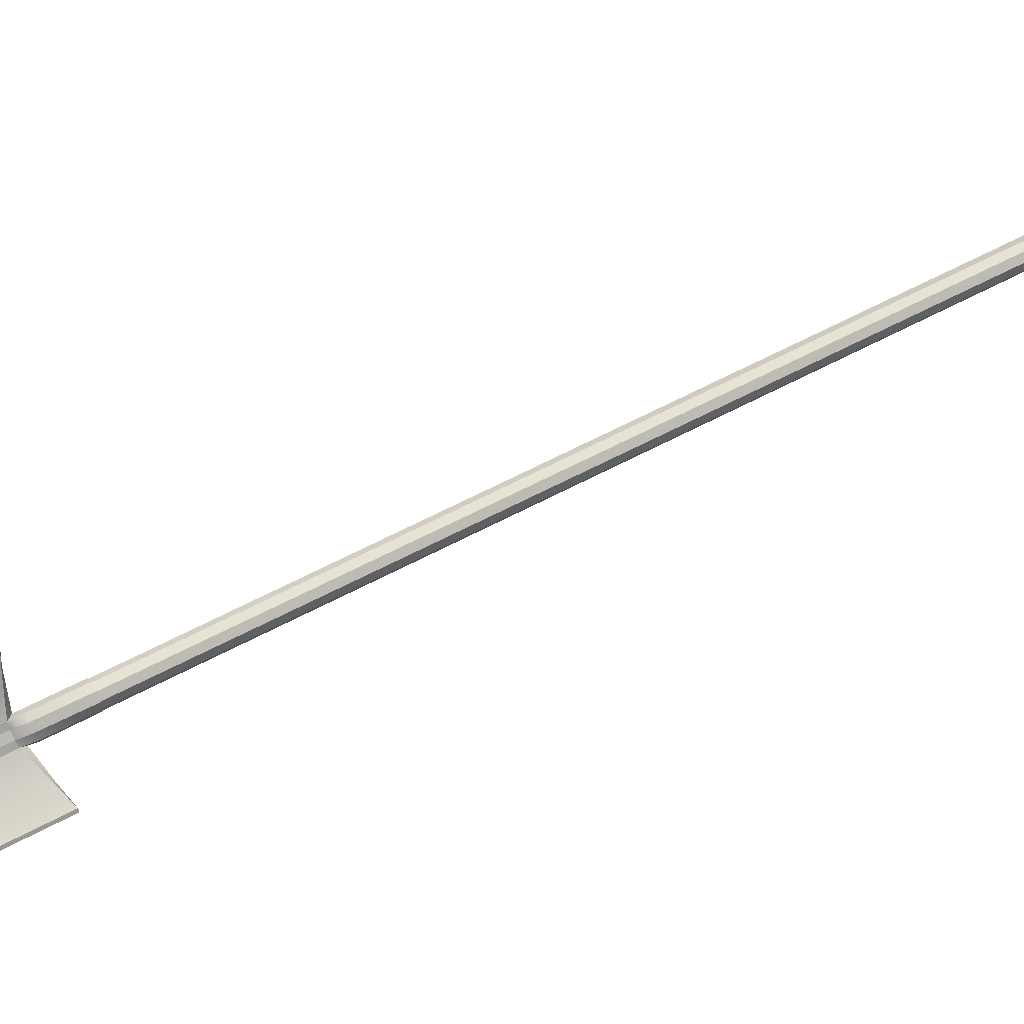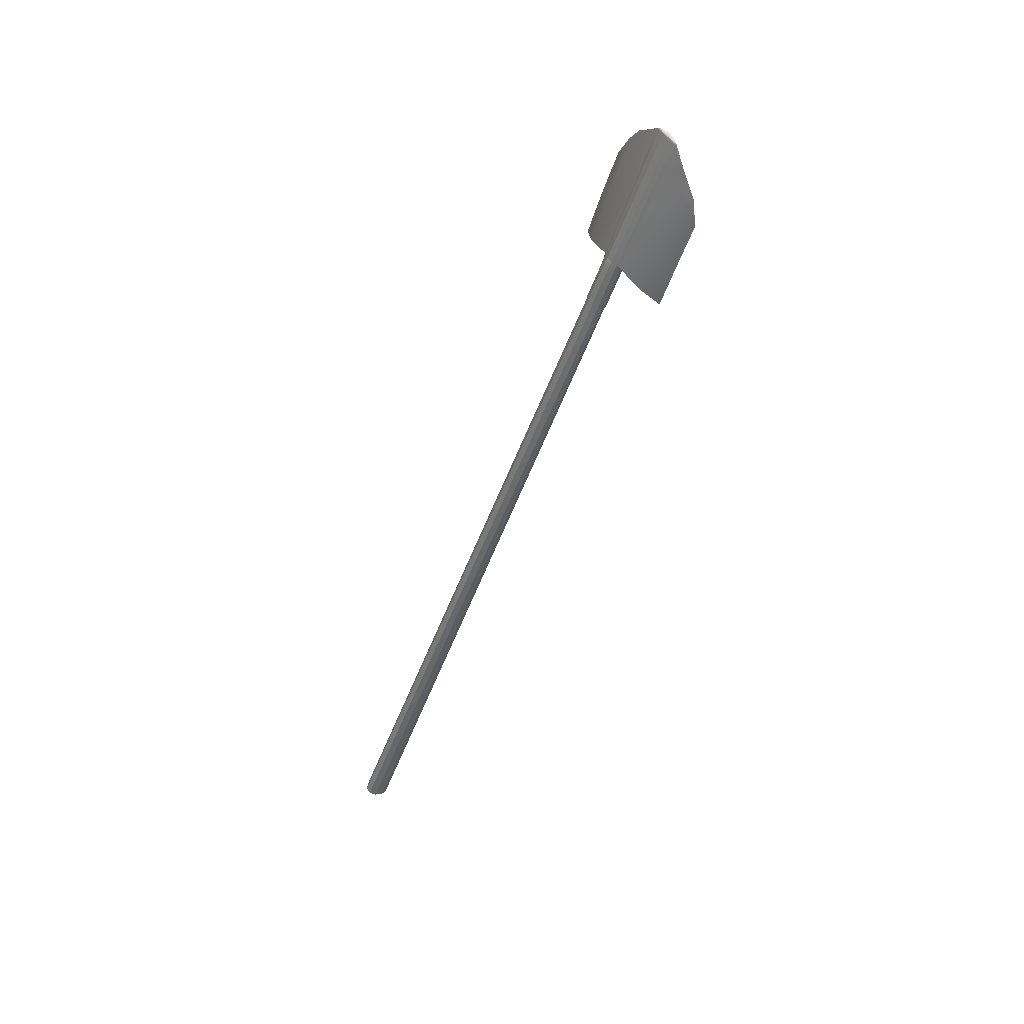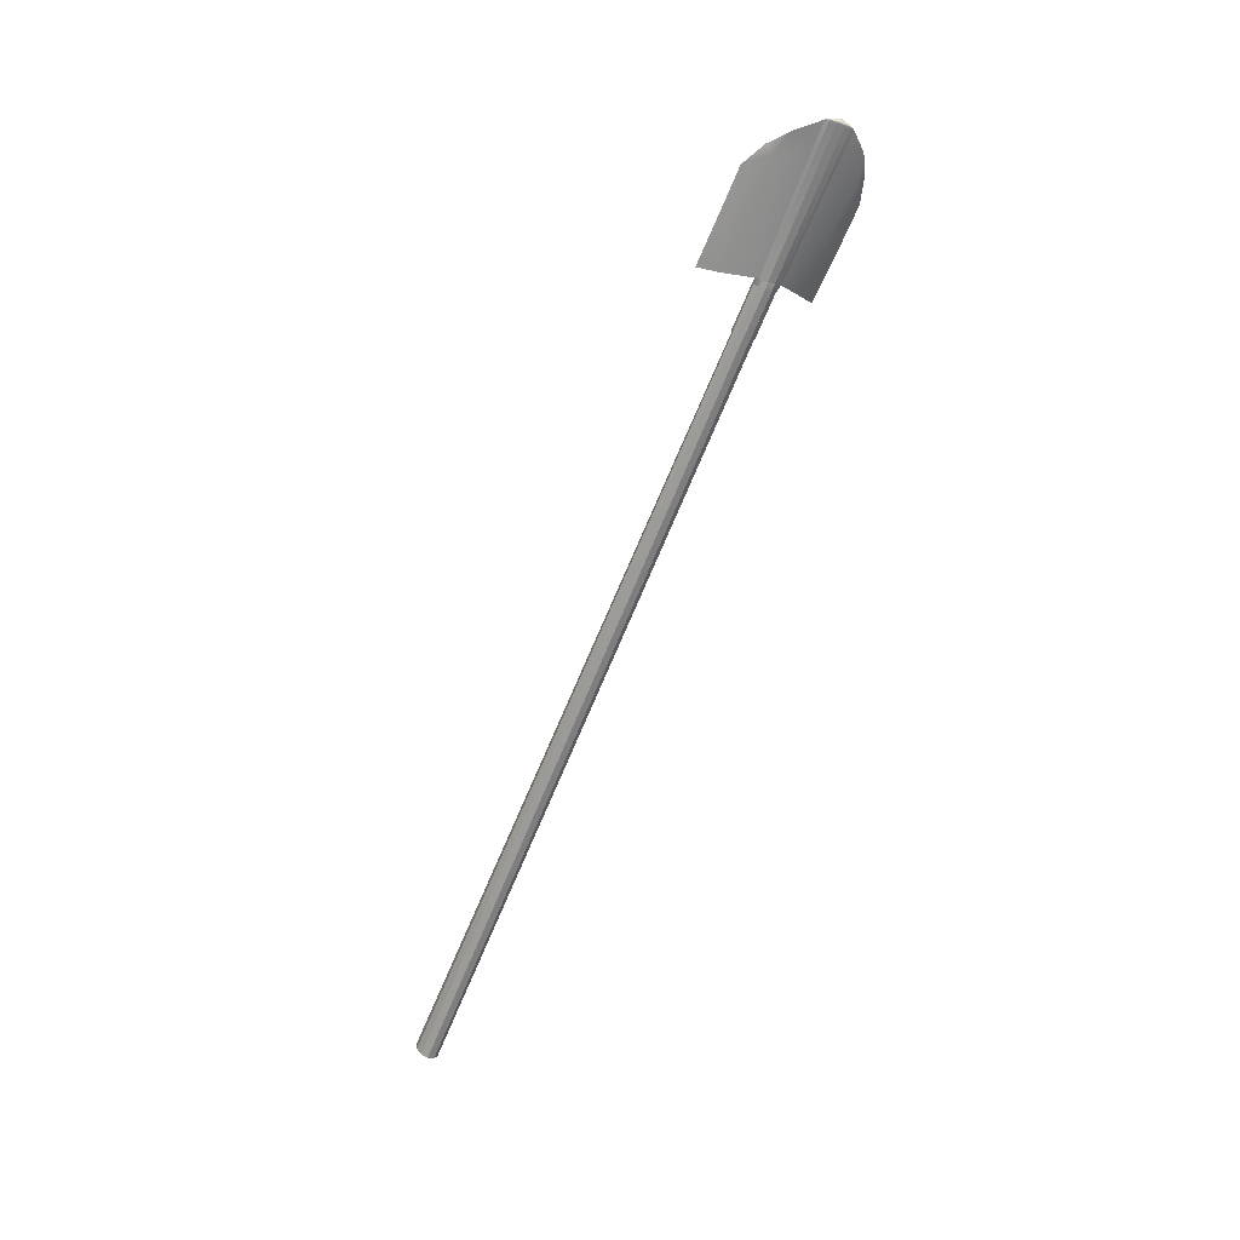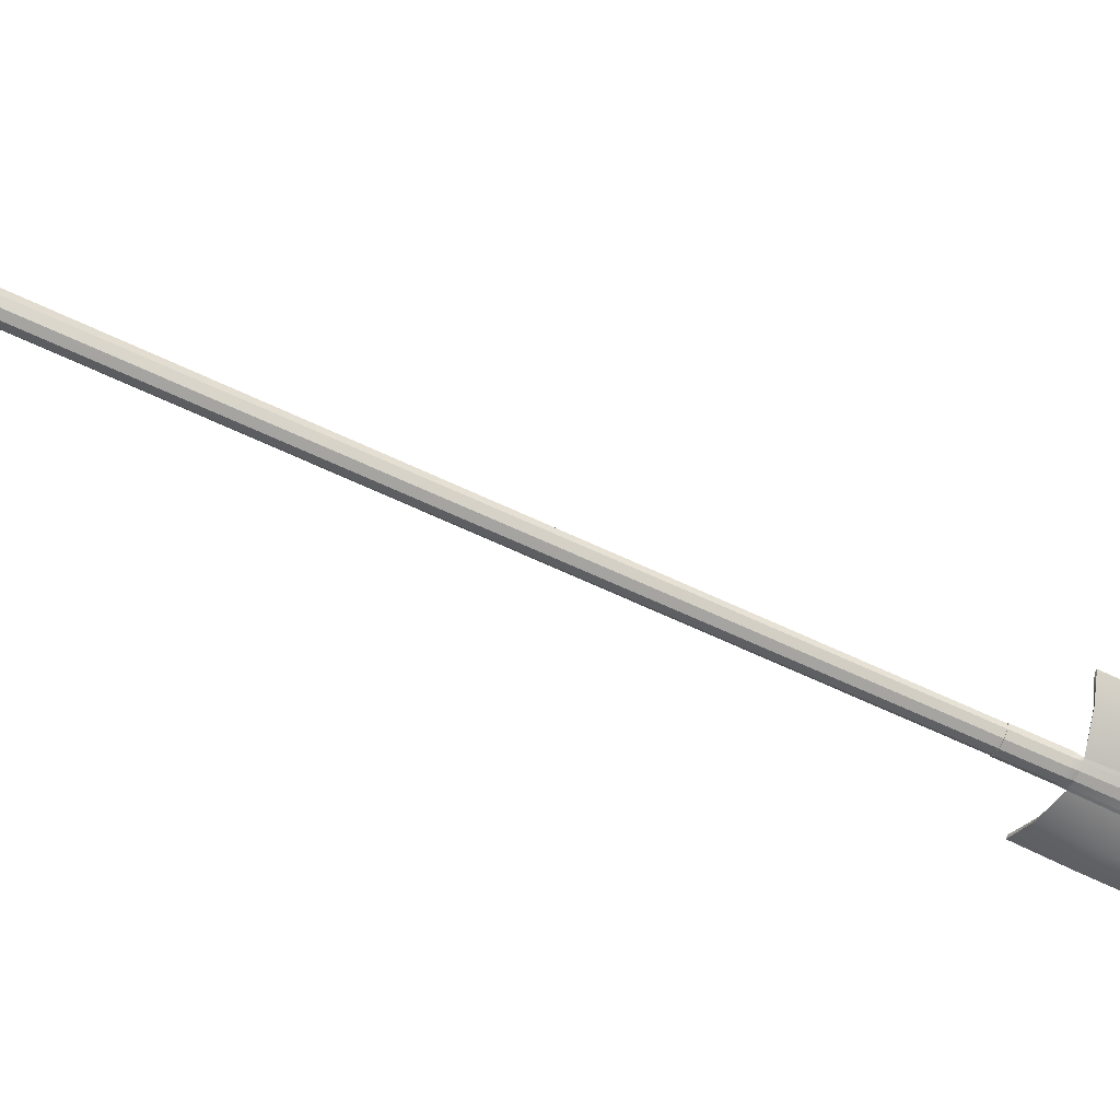
<metadata>
{"format":"obj","ext":"obj","renderer":"f3d","projection":"perspective","resolution":1024,"background":"white","views":[{"elev":-3.5,"azim":-98.5,"up":"+Z"},{"elev":23.1,"azim":130.8,"up":"+Y"},{"elev":35.8,"azim":60.8,"up":"+Y"},{"elev":25.9,"azim":89.7,"up":"+Z"}]}
</metadata>
<code>
g default
v -0.2938 1.148 0.7895
v -0.2788 1.143 0.7789
v -0.2757 1.135 0.7634
v -0.2859 1.128 0.7488
v -0.3052 1.124 0.7408
v -0.3265 1.125 0.7423
v -0.3415 1.13 0.7529
v -0.3445 1.138 0.7684
v -0.3344 1.145 0.783
v -0.315 1.149 0.7911
v -0.2998 3.379 -0.2835
v -0.2954 3.373 -0.2966
v -0.2921 3.365 -0.313
v -0.2914 3.359 -0.3267
v -0.2933 3.356 -0.3322
v -0.2973 3.358 -0.3276
v -0.3017 3.364 -0.3146
v -0.3049 3.372 -0.2981
v -0.3057 3.379 -0.2845
v -0.3037 3.382 -0.2789
v -0.3101 1.136 0.7659
v -0.2985 3.376 -0.3091
v -0.3063 3.369 -0.2951
v -0.3026 3.36 -0.3143
v -0.2978 3.352 -0.3316
v -0.2912 3.349 -0.3371
v -0.2901 3.353 -0.3284
v -0.2914 3.361 -0.3125
v -0.2951 3.37 -0.2933
v -0.2999 3.377 -0.278
v -0.3042 3.381 -0.2701
v -0.3084 3.378 -0.2774
v -0.3176 3.056 -0.1485
v -0.3144 3.048 -0.1647
v -0.3091 3.041 -0.1765
v -0.2931 3.028 -0.1735
v -0.2917 3.031 -0.1679
v -0.2886 3.038 -0.1543
v -0.2916 3.045 -0.1387
v -0.2997 3.051 -0.1269
v -0.3031 3.053 -0.122
v -0.3231 3.06 -0.1353
v -0.3282 2.948 -0.2722
v -0.325 2.945 -0.2786
v -0.308 3.228 -0.3769
v -0.3046 3.226 -0.3821
v -0.3768 3.076 -0.00788
v -0.3775 3.072 -0.01483
v -0.348 3.335 -0.1547
v -0.3493 3.332 -0.1606
v -0.3257 2.931 -0.07433
v -0.3358 2.924 -0.0889
v -0.3328 2.916 -0.1044
v -0.3178 2.911 -0.115
v -0.3032 2.91 -0.1176
v -0.2943 2.913 -0.1112
v -0.2888 2.919 -0.09737
v -0.2918 2.927 -0.08185
v -0.3022 2.932 -0.07057
v -0.3129 2.934 -0.06733
v -0.3265 3.034 -0.122
v -0.3311 3.027 -0.1366
v -0.3278 3.018 -0.1534
v -0.318 3.013 -0.1658
v -0.3017 3.01 -0.1673
v -0.2919 3.013 -0.1596
v -0.2863 3.021 -0.1457
v -0.2893 3.028 -0.13
v -0.2999 3.036 -0.1196
v -0.312 3.038 -0.1153
v -0.3269 2.931 -0.07297
v -0.3377 2.924 -0.08857
v -0.3344 2.916 -0.1053
v -0.3184 2.91 -0.1166
v -0.3022 2.909 -0.1186
v -0.2923 2.913 -0.1113
v -0.2868 2.919 -0.09712
v -0.2898 2.927 -0.08146
v -0.3004 2.933 -0.0699
v -0.3124 2.935 -0.06604
v -0.3213 3.06 -0.3263
v -0.318 3.057 -0.3326
v -0.2923 3.154 -0.2378
v -0.2911 3.158 -0.231
v -0.2897 3.165 -0.2165
v -0.293 3.173 -0.1995
v -0.2998 3.179 -0.1863
v -0.3035 3.182 -0.1803
v -0.3703 3.188 -0.05892
v -0.3711 3.185 -0.06588
v -0.3173 3.185 -0.1912
v -0.3131 3.179 -0.2062
v -0.3098 3.171 -0.2235
v -0.3047 3.163 -0.2375
v -0.3181 3.163 -0.376
v -0.3148 3.16 -0.3824
v -0.2915 3.293 -0.3088
v -0.2904 3.297 -0.3006
v -0.2909 3.305 -0.2852
v -0.2945 3.314 -0.2665
v -0.2999 3.321 -0.2518
v -0.304 3.324 -0.2445
v -0.3675 3.292 -0.1075
v -0.3682 3.289 -0.1144
v -0.3109 3.323 -0.2528
v -0.3083 3.315 -0.2697
v -0.3046 3.306 -0.2884
v -0.2998 3.298 -0.3048
v -0.292 3.295 -0.3588
v -0.296 3.237 -0.3491
v -0.302 3.108 -0.2854
v -0.3075 2.992 -0.2277
v -0.2986 2.984 -0.2312
v -0.2951 3.102 -0.2902
v -0.2911 3.232 -0.3552
v -0.2879 3.293 -0.3642
v -0.3231 3.361 -0.2099
v -0.3214 3.364 -0.2035
v -0.3314 3.32 -0.1631
v -0.335 3.188 -0.1034
v -0.3383 3.069 -0.04923
v -0.3457 3.069 -0.06058
v -0.34 3.187 -0.1132
v -0.3337 3.317 -0.1711
g Undertaker_4:Undertaker_4:Shovel
f 1 2 59
f 59 2 58
f 2 3 58
f 58 3 57
f 3 4 57
f 57 4 56
f 4 5 56
f 56 5 55
f 5 6 55
f 55 6 54
f 6 7 54
f 54 7 53
f 7 8 53
f 53 8 52
f 8 9 52
f 52 9 51
f 9 10 51
f 51 10 60
f 10 1 60
f 60 1 59
f 2 1 21
f 3 2 21
f 4 3 21
f 5 4 21
f 6 5 21
f 7 6 21
f 8 7 21
f 9 8 21
f 10 9 21
f 1 10 21
f 11 12 22
f 12 13 22
f 13 14 22
f 14 15 22
f 15 16 22
f 16 17 22
f 17 18 22
f 18 19 22
f 19 20 22
f 20 11 22
f 24 23 17
f 17 23 18
f 25 24 16
f 16 24 17
f 26 25 15
f 15 25 16
f 26 15 27
f 27 15 14
f 27 14 28
f 28 14 13
f 29 28 12
f 12 28 13
f 30 29 11
f 11 29 12
f 31 30 20
f 20 30 11
f 31 20 32
f 32 20 19
f 32 19 23
f 23 19 18
f 34 33 93
f 93 33 92
f 35 34 94
f 94 34 93
f 43 81 44
f 44 81 82
f 37 36 84
f 84 36 83
f 38 37 85
f 85 37 84
f 39 38 86
f 86 38 85
f 39 86 40
f 40 86 87
f 40 87 41
f 41 87 88
f 48 47 90
f 90 47 89
f 42 91 33
f 33 91 92
f 35 112 36
f 36 112 113
f 94 111 35
f 35 111 112
f 25 26 109
f 109 26 116
f 83 36 114
f 114 36 113
f 42 41 122
f 122 41 121
f 88 120 41
f 41 120 121
f 32 117 31
f 31 117 118
f 91 42 123
f 123 42 122
f 61 42 62
f 62 42 33
f 63 62 34
f 34 62 33
f 63 34 64
f 64 34 35
f 65 64 36
f 36 64 35
f 65 36 66
f 66 36 37
f 67 66 38
f 38 66 37
f 68 67 39
f 39 67 38
f 68 39 69
f 69 39 40
f 70 69 41
f 41 69 40
f 70 41 61
f 61 41 42
f 72 71 62
f 62 71 61
f 73 72 63
f 63 72 62
f 73 63 74
f 74 63 64
f 75 74 65
f 65 74 64
f 76 75 66
f 66 75 65
f 76 66 77
f 77 66 67
f 78 77 68
f 68 77 67
f 78 68 79
f 79 68 69
f 80 79 70
f 70 79 69
f 71 80 61
f 61 80 70
f 51 71 52
f 52 71 72
f 52 72 53
f 53 72 73
f 54 53 74
f 74 53 73
f 54 74 55
f 55 74 75
f 55 75 56
f 56 75 76
f 56 76 57
f 57 76 77
f 58 57 78
f 78 57 77
f 59 58 79
f 79 58 78
f 60 59 80
f 80 59 79
f 51 60 71
f 71 60 80
f 81 95 82
f 82 95 96
f 97 83 115
f 115 83 114
f 84 83 98
f 98 83 97
f 85 84 99
f 99 84 98
f 86 85 100
f 100 85 99
f 86 100 87
f 87 100 101
f 87 101 88
f 88 101 102
f 120 88 119
f 119 88 102
f 90 89 104
f 104 89 103
f 105 91 124
f 124 91 123
f 91 105 92
f 92 105 106
f 93 92 107
f 107 92 106
f 94 93 108
f 108 93 107
f 111 94 110
f 110 94 108
f 96 95 46
f 46 95 45
f 26 97 116
f 116 97 115
f 98 97 27
f 27 97 26
f 99 98 28
f 28 98 27
f 100 99 29
f 29 99 28
f 100 29 101
f 101 29 30
f 101 30 102
f 102 30 31
f 119 102 118
f 118 102 31
f 103 49 104
f 104 49 50
f 32 105 117
f 117 105 124
f 106 105 23
f 23 105 32
f 107 106 24
f 24 106 23
f 107 24 108
f 108 24 25
f 110 108 109
f 109 108 25
f 95 110 45
f 45 110 109
f 81 111 95
f 95 111 110
f 111 81 112
f 112 81 43
f 112 43 113
f 113 43 44
f 114 113 82
f 82 113 44
f 115 114 96
f 96 114 82
f 116 115 46
f 46 115 96
f 109 116 45
f 45 116 46
f 117 50 118
f 118 50 49
f 103 119 49
f 49 119 118
f 89 120 103
f 103 120 119
f 120 89 121
f 121 89 47
f 122 121 48
f 48 121 47
f 123 122 90
f 90 122 48
f 124 123 104
f 104 123 90
f 117 124 50
f 50 124 104

</code>
